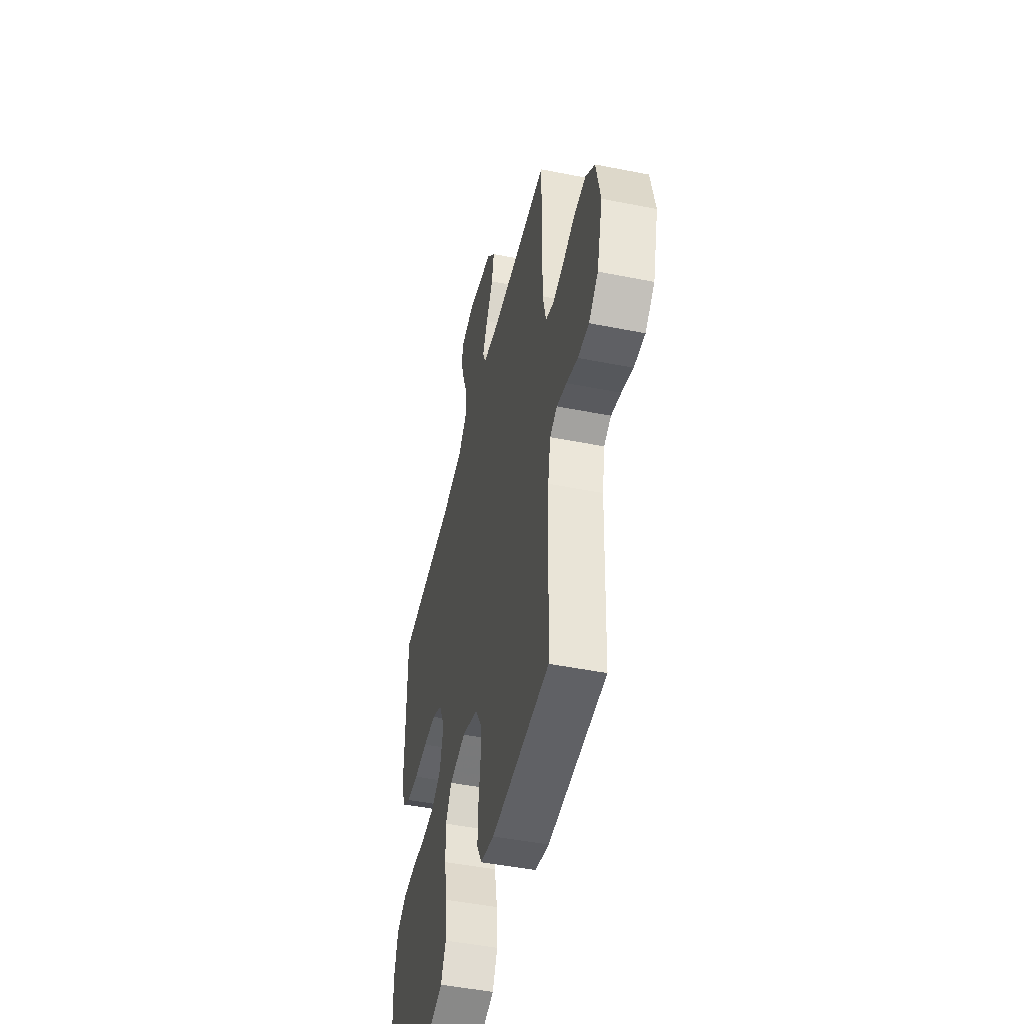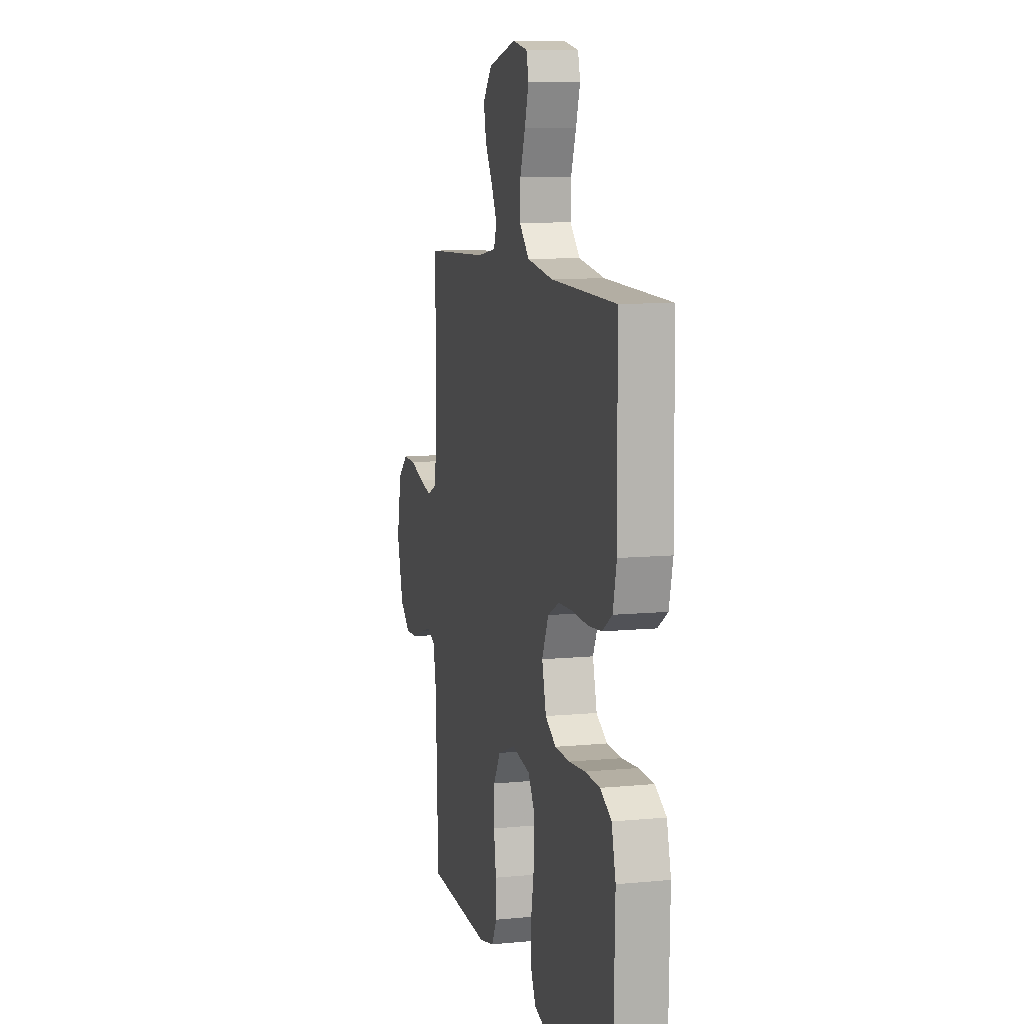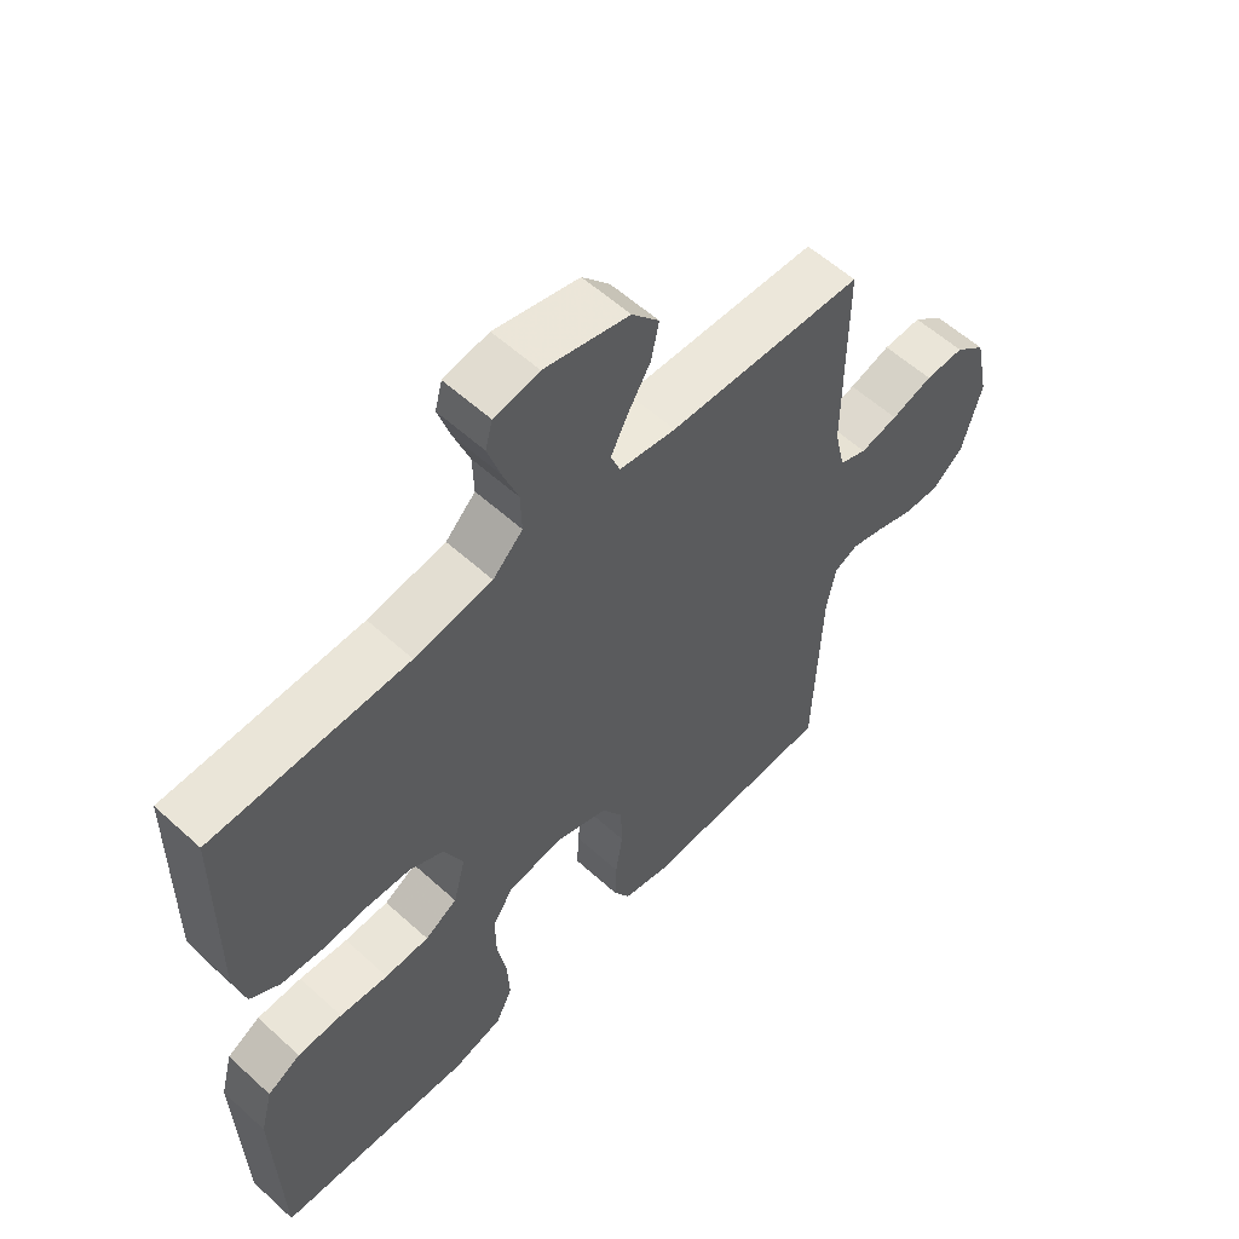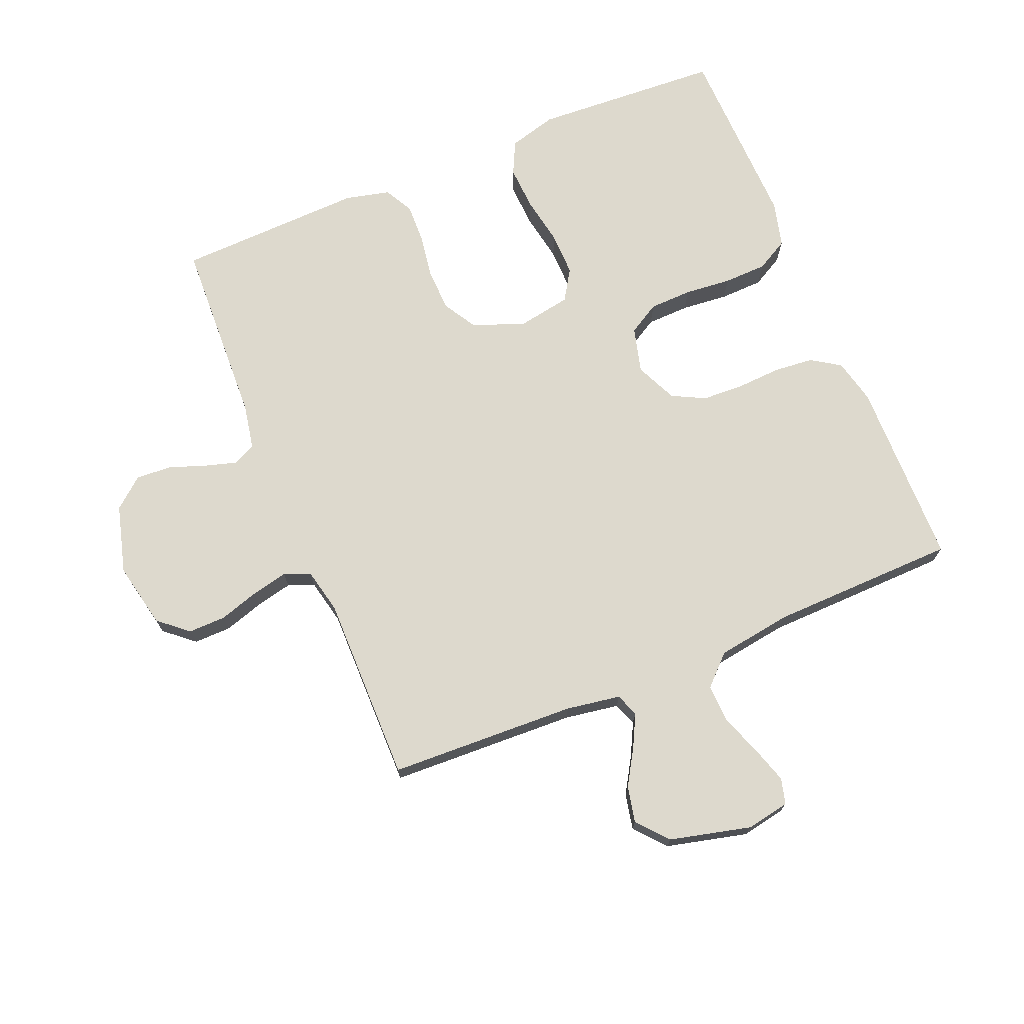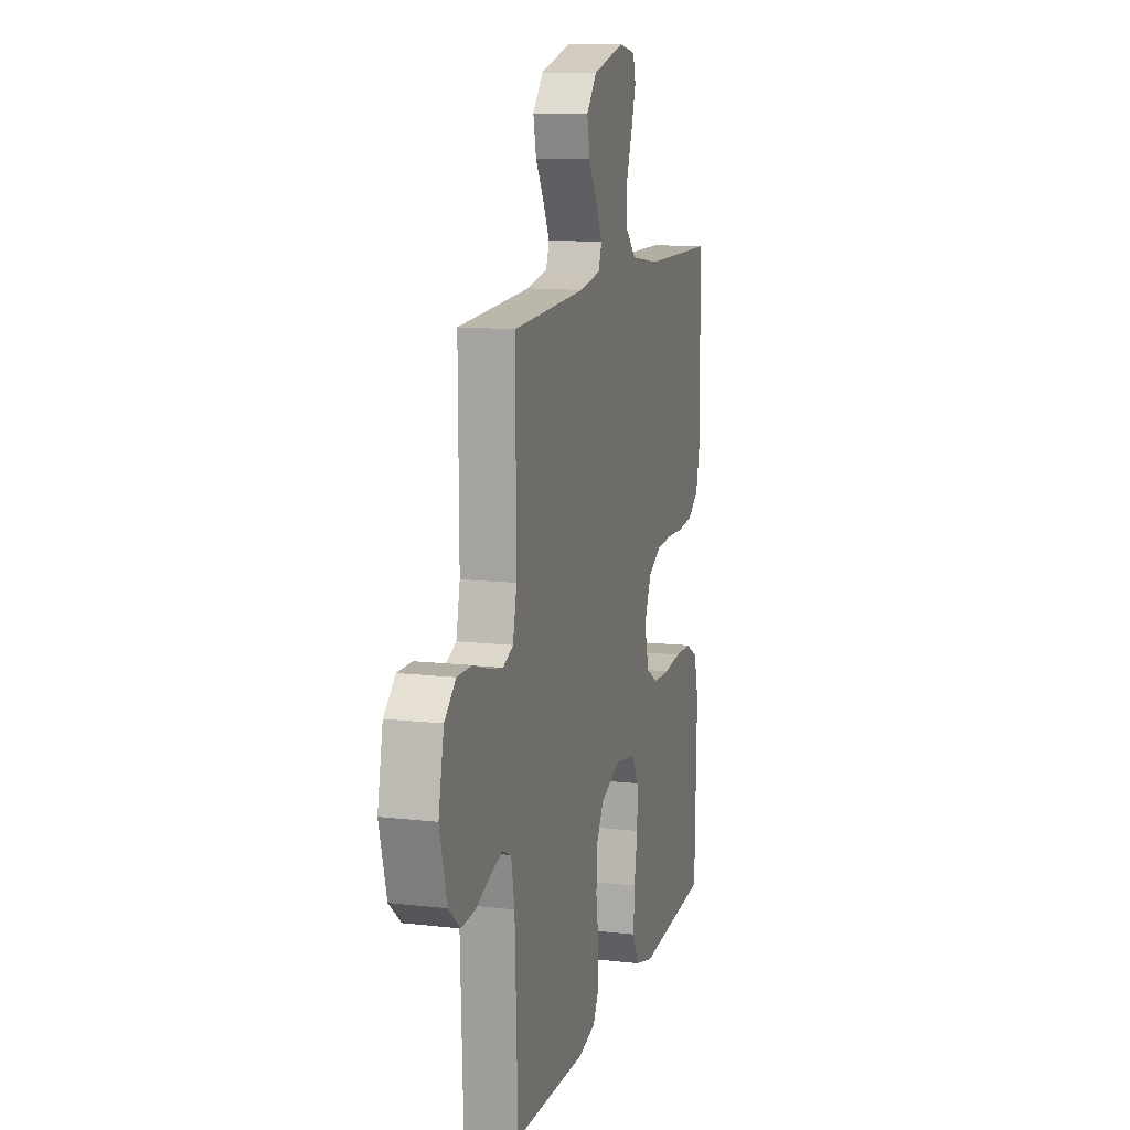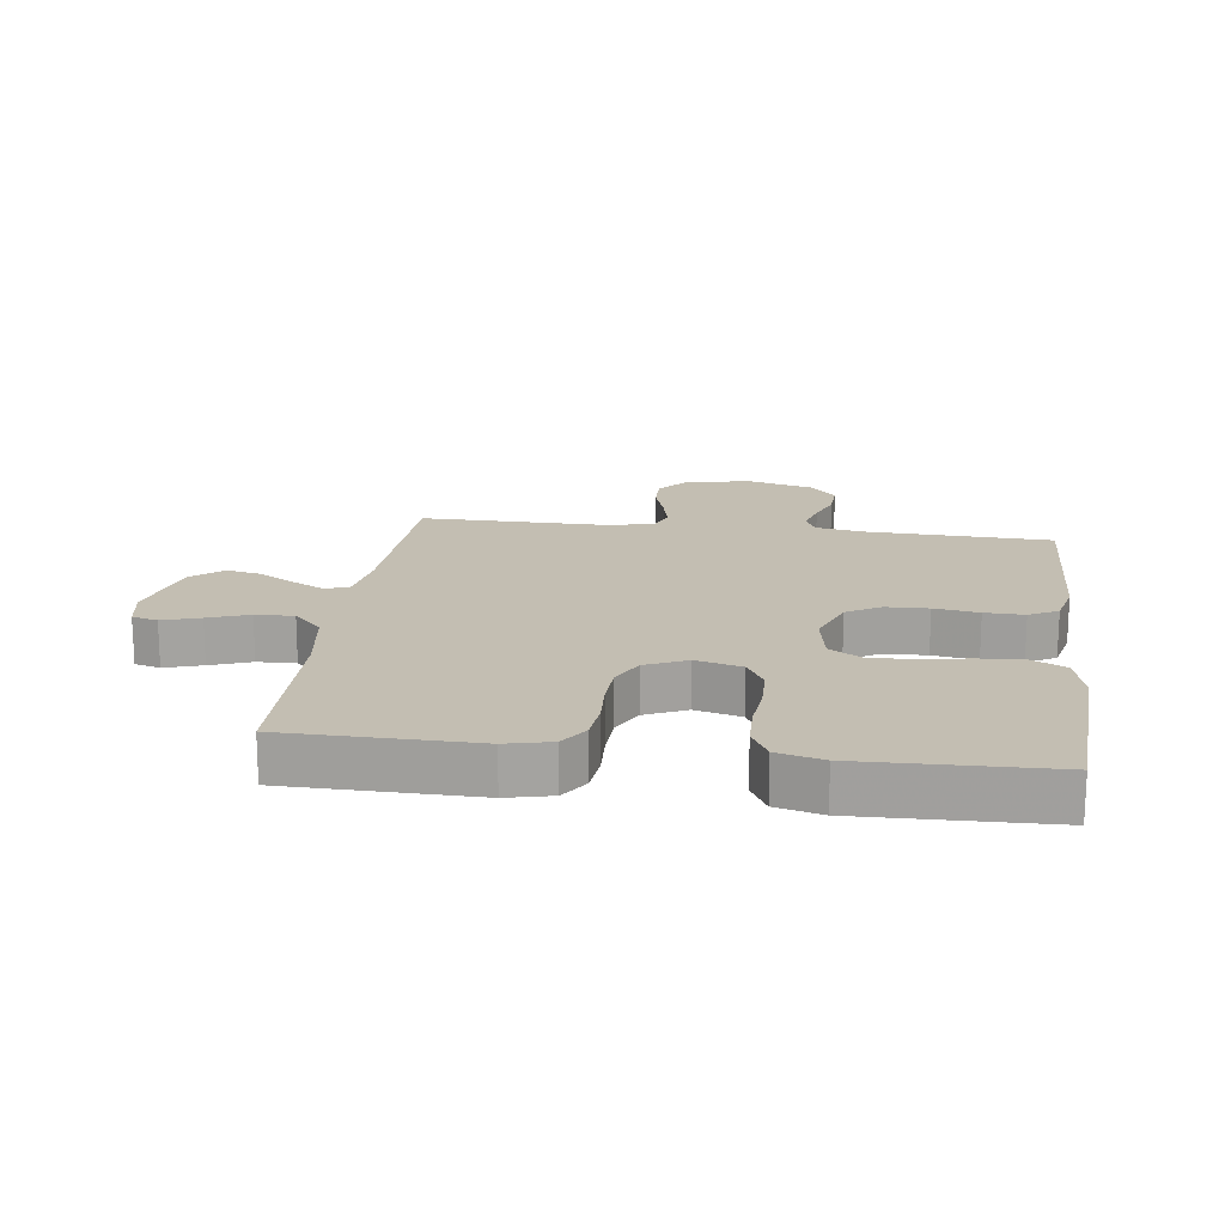
<metadata>
{"format":"obj","ext":"obj","renderer":"f3d","projection":"perspective","resolution":1024,"background":"white","views":[{"elev":-47.8,"azim":-102.6,"up":"+Z"},{"elev":9.6,"azim":76.0,"up":"+Z"},{"elev":57.5,"azim":133.3,"up":"+Z"},{"elev":72.0,"azim":-22.5,"up":"+Y"},{"elev":12.2,"azim":-74.9,"up":"+Z"},{"elev":17.4,"azim":97.5,"up":"+Y"}]}
</metadata>
<code>
v 0.5 0.07 -0.5
v 0.2 0.07 -0.517
v 0.123 0.07 -0.496
v 0.097 0.07 -0.443
v 0.101 0.07 -0.371
v 0.115 0.07 -0.294
v 0.116 0.07 -0.224
v 0.085 0.07 -0.175
v 0 0.07 -0.16
v -0.083 0.07 -0.191
v -0.115 0.07 -0.245
v -0.117 0.07 -0.313
v -0.106 0.07 -0.384
v -0.104 0.07 -0.447
v -0.129 0.07 -0.493
v -0.2 0.07 -0.51
v -0.5 0.07 -0.5
v -0.512 0.07 -0.2
v -0.526 0.07 -0.127
v -0.563 0.07 -0.11
v -0.614 0.07 -0.125
v -0.672 0.07 -0.146
v -0.729 0.07 -0.149
v -0.777 0.07 -0.109
v -0.807 0.07 0
v -0.785 0.07 0.105
v -0.738 0.07 0.145
v -0.678 0.07 0.144
v -0.614 0.07 0.124
v -0.556 0.07 0.111
v -0.514 0.07 0.128
v -0.498 0.07 0.2
v -0.5 0.07 0.5
v -0.2 0.07 0.512
v -0.113 0.07 0.526
v -0.099 0.07 0.563
v -0.125 0.07 0.614
v -0.16 0.07 0.672
v -0.172 0.07 0.729
v -0.13 0.07 0.778
v 0 0.07 0.81
v 0.069 0.07 0.797
v 0.08 0.07 0.756
v 0.061 0.07 0.696
v 0.037 0.07 0.631
v 0.035 0.07 0.57
v 0.081 0.07 0.525
v 0.2 0.07 0.507
v 0.5 0.07 0.5
v 0.504 0.07 0.2
v 0.487 0.07 0.128
v 0.441 0.07 0.098
v 0.378 0.07 0.092
v 0.307 0.07 0.096
v 0.24 0.07 0.093
v 0.187 0.07 0.066
v 0.157 0.07 0
v 0.176 0.07 -0.073
v 0.226 0.07 -0.102
v 0.294 0.07 -0.104
v 0.369 0.07 -0.097
v 0.438 0.07 -0.099
v 0.489 0.07 -0.127
v 0.508 0.07 -0.2
v 0.5 0 -0.5
v 0.2 0 -0.517
v 0.123 0 -0.496
v 0.097 0 -0.443
v 0.101 0 -0.371
v 0.115 0 -0.294
v 0.116 0 -0.224
v 0.085 0 -0.175
v 0 0 -0.16
v -0.083 0 -0.191
v -0.115 0 -0.245
v -0.117 0 -0.313
v -0.106 0 -0.384
v -0.104 0 -0.447
v -0.129 0 -0.493
v -0.2 0 -0.51
v -0.5 0 -0.5
v -0.512 0 -0.2
v -0.526 0 -0.127
v -0.563 0 -0.11
v -0.614 0 -0.125
v -0.672 0 -0.146
v -0.729 0 -0.149
v -0.777 0 -0.109
v -0.807 0 0
v -0.785 0 0.105
v -0.738 0 0.145
v -0.678 0 0.144
v -0.614 0 0.124
v -0.556 0 0.111
v -0.514 0 0.128
v -0.498 0 0.2
v -0.5 0 0.5
v -0.2 0 0.512
v -0.113 0 0.526
v -0.099 0 0.563
v -0.125 0 0.614
v -0.16 0 0.672
v -0.172 0 0.729
v -0.13 0 0.778
v 0 0 0.81
v 0.069 0 0.797
v 0.08 0 0.756
v 0.061 0 0.696
v 0.037 0 0.631
v 0.035 0 0.57
v 0.081 0 0.525
v 0.2 0 0.507
v 0.5 0 0.5
v 0.504 0 0.2
v 0.487 0 0.128
v 0.441 0 0.098
v 0.378 0 0.092
v 0.307 0 0.096
v 0.24 0 0.093
v 0.187 0 0.066
v 0.157 0 0
v 0.176 0 -0.073
v 0.226 0 -0.102
v 0.294 0 -0.104
v 0.369 0 -0.097
v 0.438 0 -0.099
v 0.489 0 -0.127
v 0.508 0 -0.2
f 60 61 62 63
f 59 60 63 64
f 51 52 53 54
f 51 54 55
f 48 49 50 51
f 47 48 51 55
f 46 47 55 56
f 42 43 44 45
f 40 41 42 45
f 40 45 46
f 37 38 39 40
f 36 37 40 46
f 35 36 46 56
f 32 33 34
f 31 32 34 35
f 26 27 28 29
f 26 29 30
f 25 26 30
f 24 25 30 31
f 21 22 23 24
f 20 21 24 31
f 15 16 17 18
f 15 18 19
f 12 13 14 15
f 11 12 15 19
f 10 11 19 20
f 3 4 5 6
f 3 6 7
f 2 3 7
f 59 64 1 2
f 58 59 2 7
f 57 58 7 8
f 31 35 56 57
f 31 57 8 9
f 9 10 20 31
f 127 126 125 124
f 128 127 124 123
f 118 117 116 115
f 119 118 115
f 115 114 113 112
f 119 115 112 111
f 120 119 111 110
f 109 108 107 106
f 109 106 105 104
f 110 109 104
f 104 103 102 101
f 110 104 101 100
f 120 110 100 99
f 98 97 96
f 99 98 96 95
f 93 92 91 90
f 94 93 90
f 94 90 89
f 95 94 89 88
f 88 87 86 85
f 95 88 85 84
f 82 81 80 79
f 83 82 79
f 79 78 77 76
f 83 79 76 75
f 84 83 75 74
f 70 69 68 67
f 71 70 67
f 71 67 66
f 66 65 128 123
f 71 66 123 122
f 72 71 122 121
f 121 120 99 95
f 73 72 121 95
f 95 84 74 73
f 1 65 66 2
f 2 66 67 3
f 3 67 68 4
f 4 68 69 5
f 5 69 70 6
f 6 70 71 7
f 7 71 72 8
f 8 72 73 9
f 9 73 74 10
f 10 74 75 11
f 11 75 76 12
f 12 76 77 13
f 13 77 78 14
f 14 78 79 15
f 15 79 80 16
f 16 80 81 17
f 17 81 82 18
f 18 82 83 19
f 19 83 84 20
f 20 84 85 21
f 21 85 86 22
f 22 86 87 23
f 23 87 88 24
f 24 88 89 25
f 25 89 90 26
f 26 90 91 27
f 27 91 92 28
f 28 92 93 29
f 29 93 94 30
f 30 94 95 31
f 31 95 96 32
f 32 96 97 33
f 33 97 98 34
f 34 98 99 35
f 35 99 100 36
f 36 100 101 37
f 37 101 102 38
f 38 102 103 39
f 39 103 104 40
f 40 104 105 41
f 41 105 106 42
f 42 106 107 43
f 43 107 108 44
f 44 108 109 45
f 45 109 110 46
f 46 110 111 47
f 47 111 112 48
f 48 112 113 49
f 49 113 114 50
f 50 114 115 51
f 51 115 116 52
f 52 116 117 53
f 53 117 118 54
f 54 118 119 55
f 55 119 120 56
f 56 120 121 57
f 57 121 122 58
f 58 122 123 59
f 59 123 124 60
f 60 124 125 61
f 61 125 126 62
f 62 126 127 63
f 63 127 128 64
f 64 128 65 1

</code>
